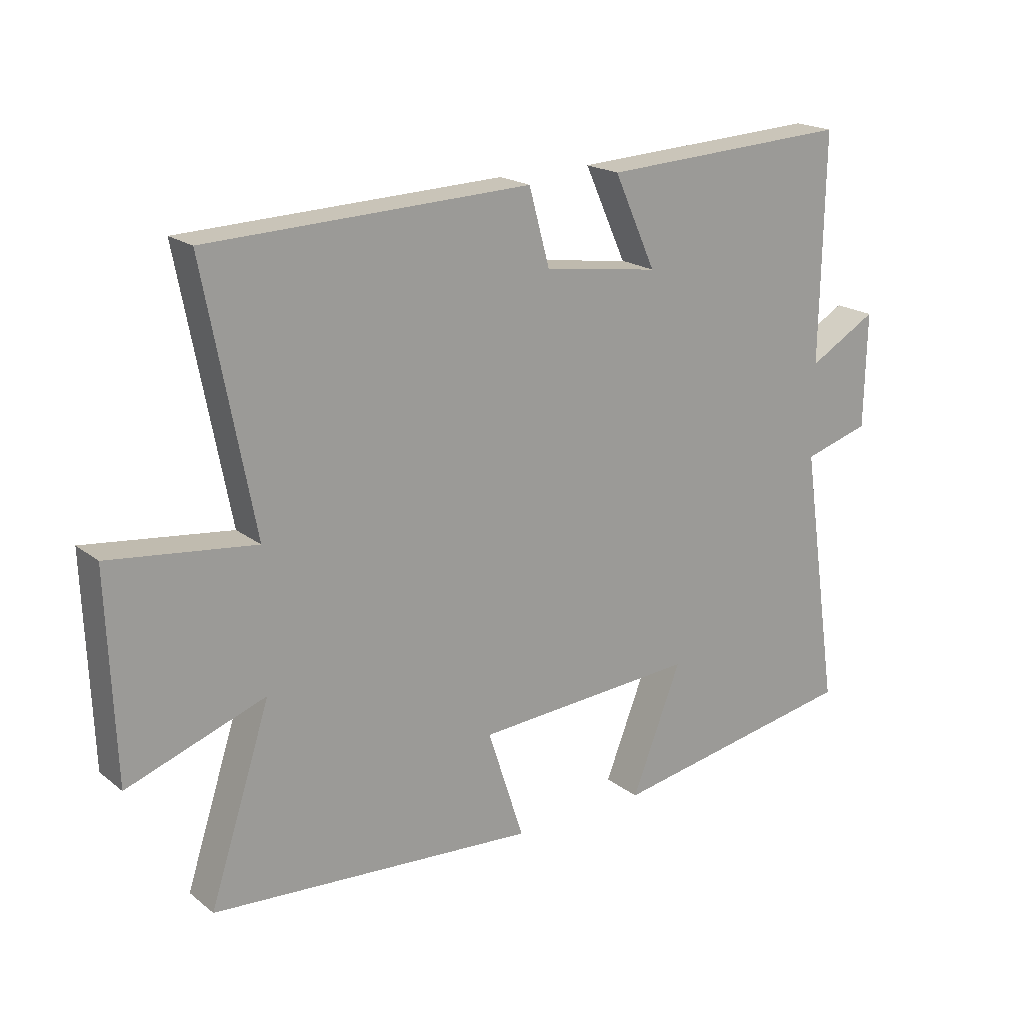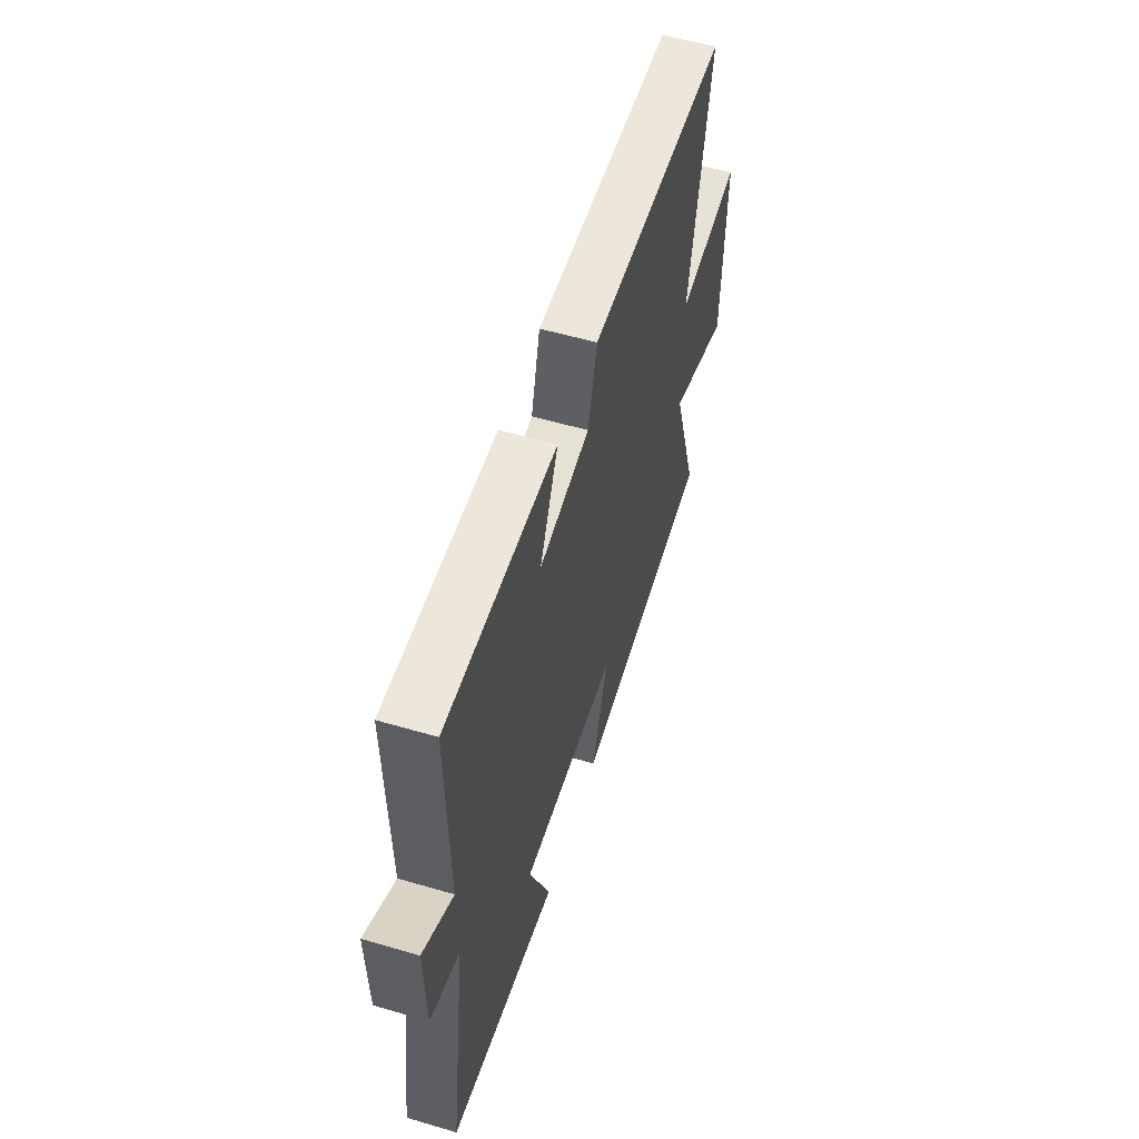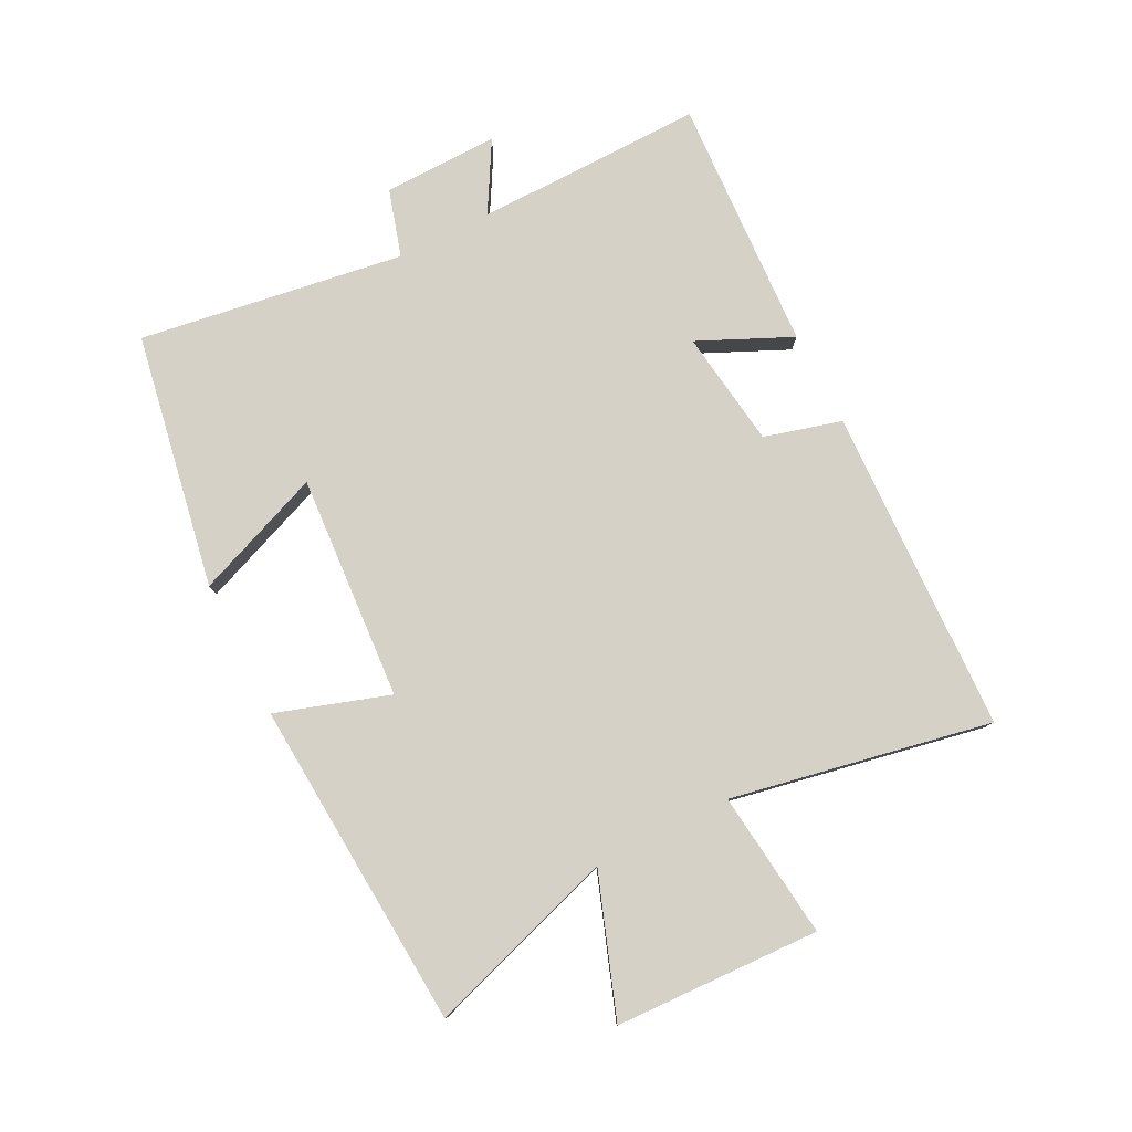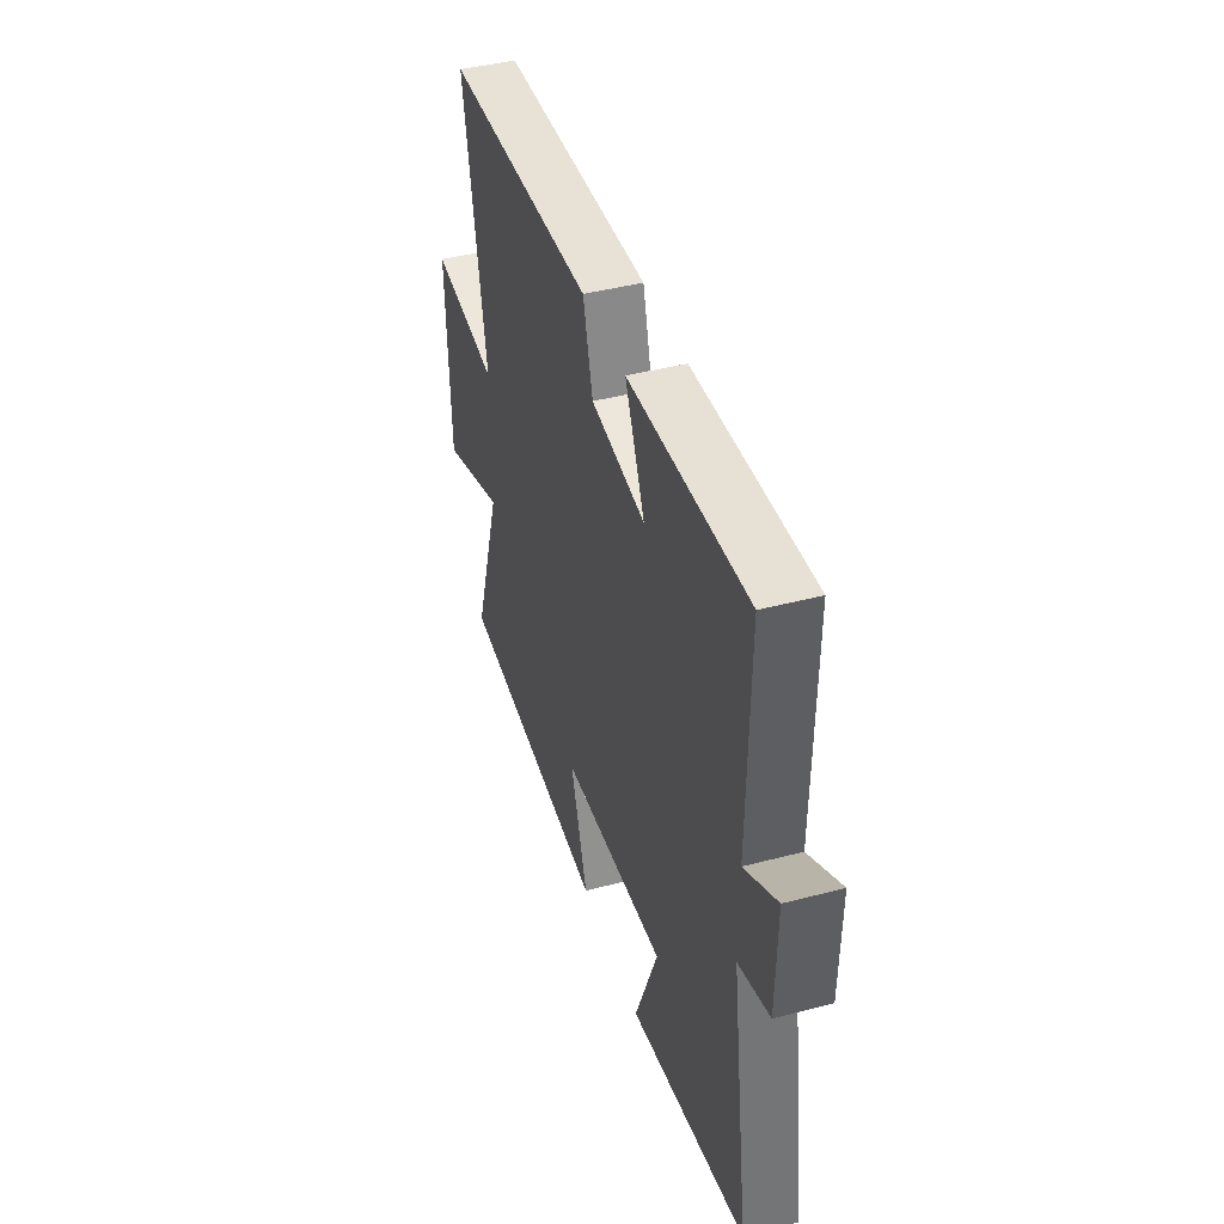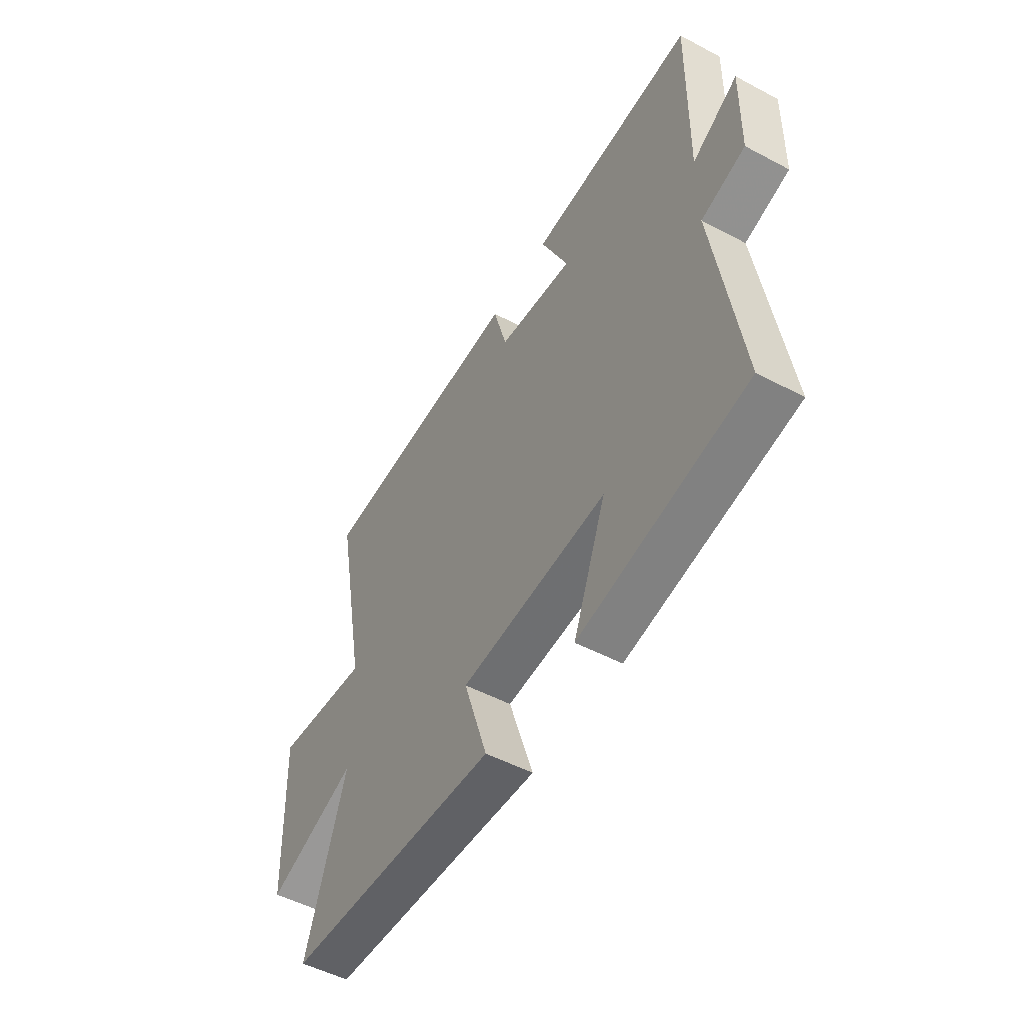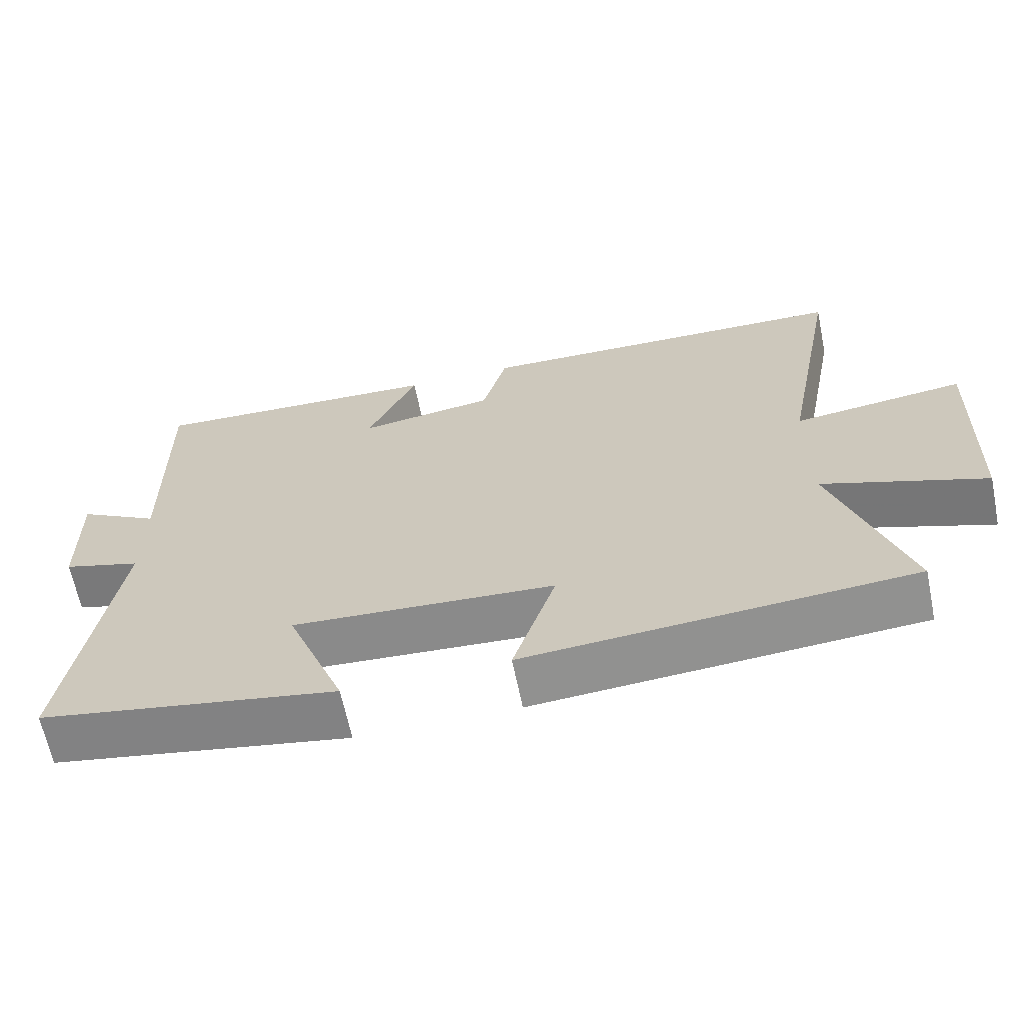
<metadata>
{"format":"obj","ext":"obj","renderer":"f3d","projection":"perspective","resolution":1024,"background":"white","views":[{"elev":19.4,"azim":-35.5,"up":"+Z"},{"elev":55.9,"azim":107.1,"up":"+Z"},{"elev":79.3,"azim":-116.8,"up":"+Y"},{"elev":42.6,"azim":72.6,"up":"+Z"},{"elev":-51.2,"azim":60.0,"up":"+Z"},{"elev":-64.7,"azim":-168.4,"up":"+Z"}]}
</metadata>
<code>
v -0.58 0.07 0.482
v -0.057 0.07 0.5
v -0.023 0.07 0.376
v 0.165 0.07 0.35
v 0.097 0.07 0.5
v 0.506 0.07 0.521
v 0.5 0.07 0.153
v 0.612 0.07 0.217
v 0.608 0.07 0.031
v 0.5 0.07 -0.001
v 0.563 0.07 -0.427
v 0.153 0.07 -0.5
v 0.234 0.07 -0.294
v -0.128 0.07 -0.318
v -0.069 0.07 -0.5
v -0.599 0.07 -0.463
v -0.5 0.07 -0.158
v -0.724 0.07 -0.238
v -0.736 0.07 0.092
v -0.5 0.07 0.064
v -0.58 0 0.482
v -0.057 0 0.5
v -0.023 0 0.376
v 0.165 0 0.35
v 0.097 0 0.5
v 0.506 0 0.521
v 0.5 0 0.153
v 0.612 0 0.217
v 0.608 0 0.031
v 0.5 0 -0.001
v 0.563 0 -0.427
v 0.153 0 -0.5
v 0.234 0 -0.294
v -0.128 0 -0.318
v -0.069 0 -0.5
v -0.599 0 -0.463
v -0.5 0 -0.158
v -0.724 0 -0.238
v -0.736 0 0.092
v -0.5 0 0.064
f 17 18 19 20
f 14 15 16 17
f 13 14 17 20
f 10 11 12 13
f 10 13 20 1
f 7 8 9 10
f 4 5 6 7
f 3 4 7 10
f 1 2 3
f 1 3 10
f 40 39 38 37
f 37 36 35 34
f 40 37 34 33
f 33 32 31 30
f 21 40 33 30
f 30 29 28 27
f 27 26 25 24
f 30 27 24 23
f 23 22 21
f 30 23 21
f 1 21 22 2
f 2 22 23 3
f 3 23 24 4
f 4 24 25 5
f 5 25 26 6
f 6 26 27 7
f 7 27 28 8
f 8 28 29 9
f 9 29 30 10
f 10 30 31 11
f 11 31 32 12
f 12 32 33 13
f 13 33 34 14
f 14 34 35 15
f 15 35 36 16
f 16 36 37 17
f 17 37 38 18
f 18 38 39 19
f 19 39 40 20
f 20 40 21 1

</code>
